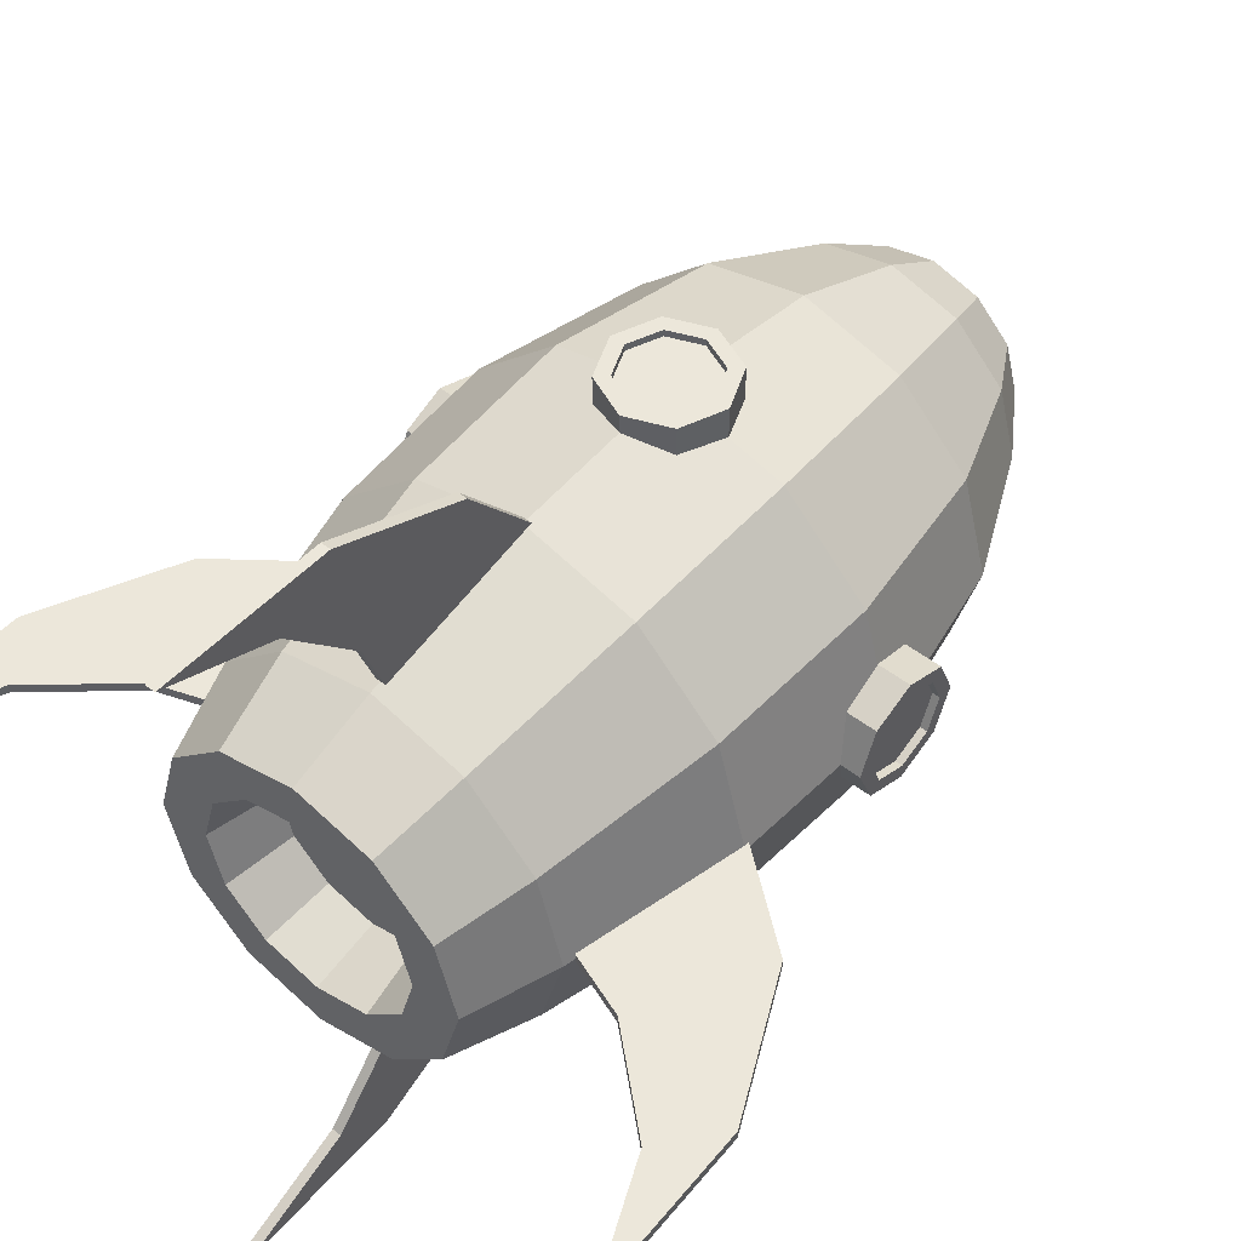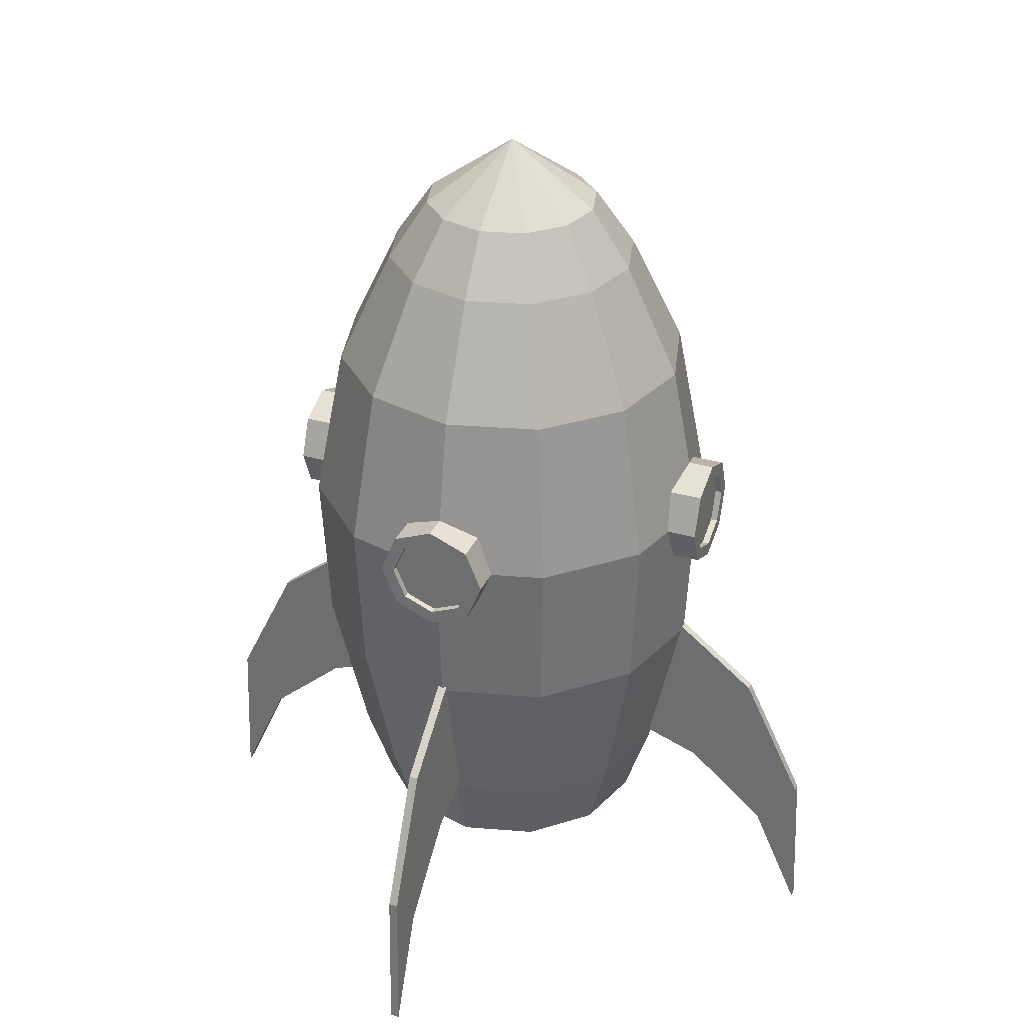
<metadata>
{"format":"obj","ext":"obj","renderer":"f3d","projection":"perspective","resolution":1024,"background":"white","views":[{"elev":50.7,"azim":40.0,"up":"+Z"},{"elev":32.4,"azim":-158.6,"up":"+Y"}]}
</metadata>
<code>
o Low_Poly_Spaceship_005.001_Cube.004
v 0 3.099 1.859
v -0.9293 3.099 1.61
v -0.77 1.659 1.334
v 0 1.659 1.54
v 0 4.539 1.935
v -0.9673 4.539 1.675
v 0 5.979 1.657
v -0.8286 5.979 1.435
v 0 7.006 1.165
v -0.5826 7.006 1.009
v 1.859 3.099 1e-06
v 1.61 3.099 0.9293
v 1.334 1.659 0.77
v 1.54 1.659 0
v 1.935 4.539 1e-06
v 1.675 4.539 0.9673
v 1.657 5.979 1e-06
v 1.435 5.979 0.8286
v 1.165 7.006 1e-06
v 1.009 7.006 0.5826
v 1e-06 1.659 -1.54
v 1e-06 3.099 -1.859
v 0.9293 3.099 -1.61
v 0.77 1.659 -1.334
v 1e-06 4.539 -1.935
v 0.9673 4.539 -1.675
v 1e-06 5.979 -1.657
v 0.8286 5.979 -1.435
v -1.61 3.099 0.9293
v -1.334 1.659 0.77
v -1.675 4.539 0.9673
v -1.435 5.979 0.8286
v -1.859 3.099 1e-06
v -1.61 3.099 -0.9293
v -1.334 1.659 -0.77
v -1.54 1.659 0
v -1.935 4.539 1e-06
v -1.675 4.539 -0.9673
v -1.657 5.979 1e-06
v -1.435 5.979 -0.8286
v -1.165 7.006 1e-06
v -1.009 7.006 -0.5826
v 0.9293 3.099 1.61
v 0.77 1.659 1.334
v 0.9673 4.539 1.675
v 0.8286 5.979 1.435
v 1.61 3.099 -0.9293
v 1.334 1.659 -0.77
v 1.675 4.539 -0.9673
v 1.435 5.979 -0.8286
v -0.9293 3.099 -1.61
v -0.77 1.659 -1.334
v -0.9673 4.539 -1.675
v -0.8286 5.979 -1.435
v -0.5826 7.006 -1.009
v 1e-06 7.006 -1.165
v 1.009 7.006 -0.5826
v 0.5826 7.006 1.009
v -1.009 7.006 0.5826
v 0.5826 7.006 -1.009
v 3.148 1.415 -0.04
v 3.202 -0.002901 -0.04
v 2.772 0.9532 -0.04
v 2.587 2.568 0.04
v 1.699 3.263 0.04
v 1.448 1.796 0.04
v 2.054 1.58 0.04
v 2.772 0.9532 0.04
v 3.202 -0.002901 0.04
v 2.587 2.568 -0.04
v 1.699 3.263 -0.04
v 3.148 1.415 0.04
v 1.448 1.796 -0.04
v 2.054 1.58 -0.04
v -3.148 1.415 -0.04
v -2.772 0.9532 -0.04
v -3.202 -0.002901 -0.04
v -2.587 2.568 0.04
v -2.054 1.58 0.04
v -1.448 1.796 0.04
v -1.699 3.263 0.04
v -2.772 0.9532 0.04
v -3.202 -0.002901 0.04
v -1.699 3.263 -0.04
v -2.587 2.568 -0.04
v -3.148 1.415 0.04
v -2.054 1.58 -0.04
v -1.448 1.796 -0.04
v -0.04 1.415 -3.148
v -0.04 -0.0029 -3.202
v -0.04 0.9532 -2.772
v 0.04 2.568 -2.587
v 0.04 3.263 -1.699
v 0.04 1.796 -1.448
v 0.04 1.58 -2.054
v 0.04 0.9532 -2.772
v 0.04 -0.0029 -3.202
v -0.04 2.568 -2.587
v -0.04 3.263 -1.699
v 0.04 1.415 -3.148
v -0.04 1.796 -1.448
v -0.04 1.58 -2.054
v -0.04 1.415 3.148
v -0.04 0.9532 2.772
v -0.04 -0.002902 3.202
v 0.04 2.568 2.587
v 0.04 1.58 2.054
v 0.04 1.796 1.448
v 0.04 3.263 1.699
v 0.04 0.9532 2.772
v 0.04 -0.002902 3.202
v -0.04 3.263 1.699
v -0.04 2.568 2.587
v 0.04 1.415 3.148
v -0.04 1.58 2.054
v -0.04 1.796 1.448
v 0.8024 7.538 1e-06
v 0.6949 7.538 -0.4012
v 0 8.114 1e-06
v 0 7.538 0.8024
v 0.4012 7.538 0.6949
v -0.4012 7.538 -0.6949
v -0.6949 7.538 -0.4012
v -0.8024 7.538 1e-06
v -0.6949 7.538 0.4012
v 0.4012 7.538 -0.6949
v 0.6949 7.538 0.4012
v -0.4012 7.538 0.6949
v 1e-06 7.538 -0.8024
v 0.5 4.545 2.071
v 0.3536 4.899 2.071
v 0.267 4.812 2.071
v 0.3777 4.545 2.071
v 0.5 4.545 1.704
v 0.3536 4.899 1.704
v -0.3536 4.899 2.071
v 0 5.045 2.071
v 0 5.045 1.704
v -0.3536 4.899 1.704
v -0.3536 4.192 2.071
v -0.5 4.545 2.071
v -0.5 4.545 1.704
v -0.3536 4.192 1.704
v 0.3536 4.192 2.071
v 0.3536 4.192 1.704
v 0 4.045 2.071
v 0 4.045 1.704
v 0 4.923 2.071
v -0.267 4.812 2.071
v -0.267 4.812 2.011
v 0 4.923 2.011
v -0.267 4.278 2.071
v -0.3777 4.545 2.071
v 0.267 4.278 2.071
v 0 4.168 2.071
v -0.267 4.278 2.011
v -0.3777 4.545 2.011
v 0.3777 4.545 2.011
v 0.267 4.278 2.011
v 0.267 4.812 2.011
v 0 4.168 2.011
v -0.5 4.545 2.071
v -0.3777 4.545 2.071
v -0.267 4.812 2.071
v -0.3536 4.899 2.071
v -0.3536 4.899 1.704
v -0.5 4.545 1.704
v 0.3536 4.899 2.071
v 0.3536 4.899 1.704
v 0.3536 4.192 2.071
v 0.3536 4.192 1.704
v 0.5 4.545 1.704
v 0.5 4.545 2.071
v -0.3536 4.192 1.704
v -0.3536 4.192 2.071
v 0.267 4.812 2.011
v 0.267 4.812 2.071
v 0.3777 4.545 2.071
v 0.267 4.278 2.071
v -0.267 4.278 2.071
v 0.3777 4.545 2.011
v 0.267 4.278 2.011
v -0.267 4.278 2.011
v -0.3777 4.545 2.011
v -0.267 4.812 2.011
v 0.5 4.545 -2.071
v 0.3777 4.545 -2.071
v 0.267 4.812 -2.071
v 0.3536 4.899 -2.071
v 0.3536 4.899 -1.704
v 0.5 4.545 -1.704
v -0.3536 4.899 -2.071
v -0.3536 4.899 -1.704
v 0 5.045 -1.704
v 0 5.045 -2.071
v -0.3536 4.192 -2.071
v -0.3536 4.192 -1.704
v -0.5 4.545 -1.704
v -0.5 4.545 -2.071
v 0.3536 4.192 -1.704
v 0.3536 4.192 -2.071
v 0 4.045 -2.071
v 0 4.045 -1.704
v 0 4.923 -2.071
v 0 4.923 -2.011
v -0.267 4.812 -2.011
v -0.267 4.812 -2.071
v -0.3777 4.545 -2.071
v -0.267 4.278 -2.071
v 0.267 4.278 -2.071
v 0 4.168 -2.071
v -0.3777 4.545 -2.011
v -0.267 4.278 -2.011
v 0.267 4.278 -2.011
v 0.3777 4.545 -2.011
v 0.267 4.812 -2.011
v 0 4.168 -2.011
v -0.5 4.545 -2.071
v -0.3536 4.899 -2.071
v -0.267 4.812 -2.071
v -0.3777 4.545 -2.071
v -0.5 4.545 -1.704
v -0.3536 4.899 -1.704
v 0.3536 4.899 -2.071
v 0.3536 4.899 -1.704
v 0.3536 4.192 -2.071
v 0.5 4.545 -2.071
v 0.5 4.545 -1.704
v 0.3536 4.192 -1.704
v -0.3536 4.192 -2.071
v -0.3536 4.192 -1.704
v 0.267 4.812 -2.071
v 0.267 4.812 -2.011
v 0.267 4.278 -2.071
v 0.3777 4.545 -2.071
v -0.267 4.278 -2.071
v 0.267 4.278 -2.011
v 0.3777 4.545 -2.011
v -0.3777 4.545 -2.011
v -0.267 4.278 -2.011
v -0.267 4.812 -2.011
v 2.071 4.545 -0.5
v 2.071 4.899 -0.3536
v 2.071 4.812 -0.267
v 2.071 4.545 -0.3777
v 1.704 4.545 -0.5
v 1.704 4.899 -0.3536
v 2.071 4.899 0.3536
v 2.071 5.045 1e-06
v 1.704 5.045 1e-06
v 1.704 4.899 0.3536
v 2.071 4.192 0.3536
v 2.071 4.545 0.5
v 1.704 4.545 0.5
v 1.704 4.192 0.3536
v 2.071 4.192 -0.3536
v 1.704 4.192 -0.3536
v 2.071 4.045 1e-06
v 1.704 4.045 1e-06
v 2.071 4.923 1e-06
v 2.071 4.812 0.267
v 2.011 4.812 0.267
v 2.011 4.923 1e-06
v 2.071 4.278 0.267
v 2.071 4.545 0.3777
v 2.071 4.278 -0.267
v 2.071 4.168 1e-06
v 2.011 4.278 0.267
v 2.011 4.545 0.3777
v 2.011 4.545 -0.3777
v 2.011 4.278 -0.267
v 2.011 4.812 -0.267
v 2.011 4.168 1e-06
v 2.071 4.545 0.5
v 2.071 4.545 0.3777
v 2.071 4.812 0.267
v 2.071 4.899 0.3536
v 1.704 4.899 0.3536
v 1.704 4.545 0.5
v 2.071 4.899 -0.3536
v 1.704 4.899 -0.3536
v 2.071 4.192 -0.3536
v 1.704 4.192 -0.3536
v 1.704 4.545 -0.5
v 2.071 4.545 -0.5
v 1.704 4.192 0.3536
v 2.071 4.192 0.3536
v 2.011 4.812 -0.267
v 2.071 4.812 -0.267
v 2.071 4.545 -0.3777
v 2.071 4.278 -0.267
v 2.071 4.278 0.267
v 2.011 4.545 -0.3777
v 2.011 4.278 -0.267
v 2.011 4.278 0.267
v 2.011 4.545 0.3777
v 2.011 4.812 0.267
v -2.071 4.545 -0.5
v -2.071 4.545 -0.3777
v -2.071 4.812 -0.267
v -2.071 4.899 -0.3536
v -1.704 4.899 -0.3536
v -1.704 4.545 -0.5
v -2.071 4.899 0.3536
v -1.704 4.899 0.3536
v -1.704 5.045 1e-06
v -2.071 5.045 1e-06
v -2.071 4.192 0.3536
v -1.704 4.192 0.3536
v -1.704 4.545 0.5
v -2.071 4.545 0.5
v -1.704 4.192 -0.3536
v -2.071 4.192 -0.3536
v -2.071 4.045 1e-06
v -1.704 4.045 1e-06
v -2.071 4.923 1e-06
v -2.011 4.923 1e-06
v -2.011 4.812 0.267
v -2.071 4.812 0.267
v -2.071 4.545 0.3777
v -2.071 4.278 0.267
v -2.071 4.278 -0.267
v -2.071 4.168 1e-06
v -2.011 4.545 0.3777
v -2.011 4.278 0.267
v -2.011 4.278 -0.267
v -2.011 4.545 -0.3777
v -2.011 4.812 -0.267
v -2.011 4.168 1e-06
v -2.071 4.545 0.5
v -2.071 4.899 0.3536
v -2.071 4.812 0.267
v -2.071 4.545 0.3777
v -1.704 4.545 0.5
v -1.704 4.899 0.3536
v -2.071 4.899 -0.3536
v -1.704 4.899 -0.3536
v -2.071 4.192 -0.3536
v -2.071 4.545 -0.5
v -1.704 4.545 -0.5
v -1.704 4.192 -0.3536
v -2.071 4.192 0.3536
v -1.704 4.192 0.3536
v -2.071 4.812 -0.267
v -2.011 4.812 -0.267
v -2.071 4.278 -0.267
v -2.071 4.545 -0.3777
v -2.071 4.278 0.267
v -2.011 4.278 -0.267
v -2.011 4.545 -0.3777
v -2.011 4.545 0.3777
v -2.011 4.278 0.267
v -2.011 4.812 0.267
v -1.296 0.9393 0
v -1.122 0.9393 -0.648
v -0.7857 0.9393 -0.4536
v -0.9072 0.9393 0
v 1e-06 0.9393 -1.296
v -0.648 0.9393 -1.122
v -0.648 0.9393 1.122
v 0 0.9393 1.296
v 1.122 0.9393 0.648
v 1.296 0.9393 0
v 0.648 0.9393 -1.122
v -1.122 0.9393 0.648
v 0.648 0.9393 1.122
v 1.122 0.9393 -0.648
v 0 0.9393 0.9072
v -0.4536 0.9393 0.7857
v -0.3922 1.491 0.6794
v 0 1.491 0.7845
v -0.7857 0.9393 0.4536
v 0.4536 0.9393 -0.7857
v 1e-06 0.9393 -0.9072
v 0.7857 0.9393 0.4536
v 0.9072 0.9393 0
v -0.4536 0.9393 -0.7857
v 0.7857 0.9393 -0.4536
v 0.4536 0.9393 0.7857
v 1e-06 1.491 -0.7845
v -0.3922 1.491 -0.6794
v 0.7845 1.491 0
v 0.6794 1.491 -0.3922
v 0.3922 1.491 0.6794
v -0.6794 1.491 -0.3922
v -0.7845 1.491 0
v -0.6794 1.491 0.3922
v 0.3922 1.491 -0.6794
v 0.6794 1.491 0.3922
f 2 4 1
f 6 1 5
f 8 5 7
f 9 8 7
f 12 14 11
f 15 12 11
f 18 15 17
f 20 17 19
f 21 23 24
f 22 26 23
f 27 26 25
f 2 30 3
f 6 29 2
f 8 31 6
f 34 36 33
f 37 34 33
f 40 37 39
f 42 39 41
f 12 44 13
f 16 43 12
f 18 45 16
f 23 48 24
f 23 49 47
f 28 49 26
f 29 36 30
f 29 37 33
f 32 37 31
f 34 52 35
f 38 51 34
f 38 54 53
f 43 4 44
f 43 5 1
f 46 5 45
f 47 14 48
f 47 15 11
f 50 15 49
f 56 54 55
f 27 53 54
f 22 52 51
f 53 22 51
f 57 17 50
f 46 9 7
f 40 55 54
f 59 39 32
f 60 50 28
f 18 58 46
f 8 59 32
f 27 60 28
f 2 3 4
f 6 2 1
f 8 6 5
f 9 10 8
f 12 13 14
f 15 16 12
f 18 16 15
f 20 18 17
f 21 22 23
f 22 25 26
f 27 28 26
f 2 29 30
f 6 31 29
f 8 32 31
f 34 35 36
f 37 38 34
f 40 38 37
f 42 40 39
f 12 43 44
f 16 45 43
f 18 46 45
f 23 47 48
f 23 26 49
f 28 50 49
f 29 33 36
f 29 31 37
f 32 39 37
f 34 51 52
f 38 53 51
f 38 40 54
f 43 1 4
f 43 45 5
f 46 7 5
f 47 11 14
f 47 49 15
f 50 17 15
f 56 27 54
f 27 25 53
f 22 21 52
f 53 25 22
f 57 19 17
f 46 58 9
f 40 42 55
f 59 41 39
f 60 57 50
f 18 20 58
f 8 10 59
f 27 56 60
f 61 62 63
f 64 66 67
f 63 69 68
f 70 65 64
f 62 72 69
f 61 64 72
f 73 67 66
f 74 68 67
f 69 72 68
f 72 67 68
f 70 73 71
f 61 74 70
f 75 76 77
f 78 80 81
f 83 76 82
f 81 85 78
f 86 77 83
f 78 75 86
f 79 88 80
f 82 87 79
f 83 82 86
f 86 79 78
f 88 85 84
f 87 75 85
f 89 90 91
f 92 94 95
f 91 97 96
f 98 93 92
f 90 100 97
f 89 92 100
f 101 95 94
f 102 96 95
f 97 100 96
f 100 95 96
f 98 101 99
f 89 102 98
f 103 104 105
f 106 108 109
f 111 104 110
f 109 113 106
f 114 105 111
f 106 103 114
f 107 116 108
f 110 115 107
f 111 110 114
f 114 107 106
f 116 113 112
f 115 103 113
f 117 118 119
f 120 121 119
f 122 123 119
f 124 125 119
f 118 126 119
f 121 127 119
f 123 124 119
f 125 128 119
f 126 129 119
f 127 117 119
f 128 120 119
f 129 122 119
f 56 126 60
f 10 125 59
f 20 121 58
f 60 118 57
f 59 124 41
f 123 55 42
f 121 9 58
f 57 117 19
f 129 55 122
f 123 41 124
f 127 19 117
f 128 9 120
f 64 65 66
f 63 62 69
f 70 71 65
f 62 61 72
f 61 70 64
f 73 74 67
f 74 63 68
f 72 64 67
f 70 74 73
f 61 63 74
f 78 79 80
f 83 77 76
f 81 84 85
f 86 75 77
f 78 85 75
f 79 87 88
f 82 76 87
f 86 82 79
f 88 87 85
f 87 76 75
f 92 93 94
f 91 90 97
f 98 99 93
f 90 89 100
f 89 98 92
f 101 102 95
f 102 91 96
f 100 92 95
f 98 102 101
f 89 91 102
f 106 107 108
f 111 105 104
f 109 112 113
f 114 103 105
f 106 113 103
f 107 115 116
f 110 104 115
f 114 110 107
f 116 115 113
f 115 104 103
f 56 129 126
f 10 128 125
f 20 127 121
f 60 126 118
f 59 125 124
f 123 122 55
f 121 120 9
f 57 118 117
f 129 56 55
f 123 42 41
f 127 20 19
f 128 10 9
f 131 133 130
f 130 135 131
f 137 139 136
f 141 143 140
f 144 134 130
f 131 138 137
f 136 142 141
f 140 147 146
f 146 145 144
f 149 151 148
f 137 149 148
f 140 153 141
f 144 133 154
f 137 132 131
f 136 153 149
f 140 155 152
f 144 155 146
f 152 157 153
f 133 159 154
f 148 160 132
f 153 150 149
f 155 156 152
f 154 161 155
f 132 158 133
f 163 165 162
f 166 162 165
f 169 137 168
f 171 173 170
f 167 175 162
f 138 165 137
f 172 168 173
f 147 170 146
f 174 146 175
f 151 177 148
f 137 177 168
f 178 170 173
f 175 163 162
f 164 137 165
f 168 178 173
f 170 155 146
f 155 175 146
f 181 179 178
f 183 163 180
f 185 148 164
f 176 178 177
f 182 155 179
f 161 180 155
f 184 164 163
f 187 189 186
f 190 186 189
f 193 195 192
f 197 199 196
f 191 201 186
f 194 189 195
f 198 192 199
f 203 196 202
f 200 202 201
f 205 207 204
f 195 207 192
f 208 196 199
f 201 187 186
f 188 195 189
f 192 208 199
f 196 211 202
f 211 201 202
f 212 209 208
f 214 187 210
f 216 204 188
f 206 208 207
f 213 211 209
f 217 210 211
f 215 188 187
f 219 221 218
f 218 223 219
f 195 225 224
f 227 229 226
f 230 222 218
f 219 194 195
f 224 228 227
f 226 203 202
f 202 231 230
f 232 205 204
f 195 232 204
f 226 235 227
f 230 221 236
f 195 220 219
f 224 235 232
f 226 211 234
f 230 211 202
f 234 238 235
f 221 240 236
f 204 241 220
f 235 233 232
f 211 237 234
f 236 217 211
f 220 239 221
f 243 245 242
f 242 247 243
f 249 251 248
f 253 255 252
f 256 246 242
f 243 250 249
f 248 254 253
f 252 259 258
f 258 257 256
f 261 263 260
f 249 261 260
f 253 264 265
f 256 245 266
f 249 244 243
f 253 261 248
f 252 267 264
f 256 267 258
f 264 269 265
f 245 271 266
f 260 272 244
f 265 262 261
f 267 268 264
f 266 273 267
f 244 270 245
f 275 277 274
f 278 274 277
f 281 249 280
f 283 285 282
f 279 287 274
f 250 277 249
f 284 280 285
f 259 282 258
f 286 258 287
f 263 289 260
f 249 289 280
f 290 282 285
f 292 274 287
f 276 249 277
f 280 290 285
f 282 267 258
f 267 287 258
f 293 291 290
f 295 275 292
f 297 260 276
f 288 290 289
f 294 267 291
f 273 292 267
f 296 276 275
f 299 301 298
f 302 298 301
f 305 307 304
f 309 311 308
f 303 313 298
f 306 301 307
f 310 304 311
f 315 308 314
f 312 314 313
f 317 319 316
f 307 319 304
f 320 308 311
f 322 298 313
f 300 307 301
f 304 320 311
f 308 323 314
f 323 313 314
f 324 321 320
f 326 299 322
f 328 316 300
f 318 320 319
f 325 323 321
f 329 322 323
f 327 300 299
f 331 333 330
f 330 335 331
f 307 337 336
f 339 341 338
f 342 334 330
f 331 306 307
f 336 340 339
f 338 315 314
f 314 343 342
f 344 317 316
f 307 344 316
f 339 346 347
f 342 333 348
f 307 332 331
f 339 344 336
f 338 323 346
f 342 323 314
f 346 350 347
f 333 352 348
f 316 353 332
f 347 345 344
f 323 349 346
f 348 329 323
f 332 351 333
f 355 357 354
f 359 21 358
f 360 4 3
f 363 13 362
f 358 24 364
f 360 30 365
f 355 36 35
f 362 44 366
f 364 48 367
f 365 36 354
f 355 52 359
f 366 4 361
f 367 14 363
f 369 371 368
f 365 369 360
f 364 374 358
f 362 376 363
f 360 368 361
f 358 377 359
f 363 378 367
f 361 379 366
f 359 356 355
f 354 372 365
f 367 373 364
f 366 375 362
f 374 381 377
f 376 383 378
f 379 371 384
f 356 381 385
f 357 387 372
f 373 383 388
f 375 384 389
f 357 385 386
f 372 370 369
f 374 388 380
f 376 389 382
f 131 132 133
f 130 134 135
f 137 138 139
f 141 142 143
f 144 145 134
f 131 135 138
f 136 139 142
f 140 143 147
f 146 147 145
f 149 150 151
f 137 136 149
f 140 152 153
f 144 130 133
f 137 148 132
f 136 141 153
f 140 146 155
f 144 154 155
f 152 156 157
f 133 158 159
f 148 151 160
f 153 157 150
f 155 161 156
f 154 159 161
f 132 160 158
f 163 164 165
f 166 167 162
f 169 138 137
f 171 172 173
f 167 174 175
f 138 166 165
f 172 169 168
f 147 171 170
f 174 147 146
f 151 176 177
f 137 148 177
f 178 179 170
f 175 180 163
f 164 148 137
f 168 177 178
f 170 179 155
f 155 180 175
f 181 182 179
f 183 184 163
f 185 151 148
f 176 181 178
f 182 161 155
f 161 183 180
f 184 185 164
f 187 188 189
f 190 191 186
f 193 194 195
f 197 198 199
f 191 200 201
f 194 190 189
f 198 193 192
f 203 197 196
f 200 203 202
f 205 206 207
f 195 204 207
f 208 209 196
f 201 210 187
f 188 204 195
f 192 207 208
f 196 209 211
f 211 210 201
f 212 213 209
f 214 215 187
f 216 205 204
f 206 212 208
f 213 217 211
f 217 214 210
f 215 216 188
f 219 220 221
f 218 222 223
f 195 194 225
f 227 228 229
f 230 231 222
f 219 223 194
f 224 225 228
f 226 229 203
f 202 203 231
f 232 233 205
f 195 224 232
f 226 234 235
f 230 218 221
f 195 204 220
f 224 227 235
f 226 202 211
f 230 236 211
f 234 237 238
f 221 239 240
f 204 205 241
f 235 238 233
f 211 217 237
f 236 240 217
f 220 241 239
f 243 244 245
f 242 246 247
f 249 250 251
f 253 254 255
f 256 257 246
f 243 247 250
f 248 251 254
f 252 255 259
f 258 259 257
f 261 262 263
f 249 248 261
f 253 252 264
f 256 242 245
f 249 260 244
f 253 265 261
f 252 258 267
f 256 266 267
f 264 268 269
f 245 270 271
f 260 263 272
f 265 269 262
f 267 273 268
f 266 271 273
f 244 272 270
f 275 276 277
f 278 279 274
f 281 250 249
f 283 284 285
f 279 286 287
f 250 278 277
f 284 281 280
f 259 283 282
f 286 259 258
f 263 288 289
f 249 260 289
f 290 291 282
f 292 275 274
f 276 260 249
f 280 289 290
f 282 291 267
f 267 292 287
f 293 294 291
f 295 296 275
f 297 263 260
f 288 293 290
f 294 273 267
f 273 295 292
f 296 297 276
f 299 300 301
f 302 303 298
f 305 306 307
f 309 310 311
f 303 312 313
f 306 302 301
f 310 305 304
f 315 309 308
f 312 315 314
f 317 318 319
f 307 316 319
f 320 321 308
f 322 299 298
f 300 316 307
f 304 319 320
f 308 321 323
f 323 322 313
f 324 325 321
f 326 327 299
f 328 317 316
f 318 324 320
f 325 329 323
f 329 326 322
f 327 328 300
f 331 332 333
f 330 334 335
f 307 306 337
f 339 340 341
f 342 343 334
f 331 335 306
f 336 337 340
f 338 341 315
f 314 315 343
f 344 345 317
f 307 336 344
f 339 338 346
f 342 330 333
f 307 316 332
f 339 347 344
f 338 314 323
f 342 348 323
f 346 349 350
f 333 351 352
f 316 317 353
f 347 350 345
f 323 329 349
f 348 352 329
f 332 353 351
f 355 356 357
f 359 52 21
f 360 361 4
f 363 14 13
f 358 21 24
f 360 3 30
f 355 354 36
f 362 13 44
f 364 24 48
f 365 30 36
f 355 35 52
f 366 44 4
f 367 48 14
f 369 370 371
f 365 372 369
f 364 373 374
f 362 375 376
f 360 369 368
f 358 374 377
f 363 376 378
f 361 368 379
f 359 377 356
f 354 357 372
f 367 378 373
f 366 379 375
f 374 380 381
f 376 382 383
f 379 368 371
f 356 377 381
f 357 386 387
f 373 378 383
f 375 379 384
f 357 356 385
f 372 387 370
f 374 373 388
f 376 375 389
f 380 389 387
f 387 386 385
f 385 381 380
f 380 388 389
f 388 383 389
f 383 382 389
f 389 384 387
f 384 371 387
f 371 370 387
f 387 385 380
f 156 159 160
f 183 182 176
f 214 213 206
f 237 240 241
f 268 271 272
f 295 294 288
f 326 325 318
f 349 352 353
f 156 161 159
f 159 158 160
f 160 151 156
f 151 150 156
f 150 157 156
f 183 161 182
f 182 181 176
f 176 151 183
f 151 185 183
f 185 184 183
f 214 217 213
f 213 212 206
f 206 205 214
f 205 216 214
f 216 215 214
f 237 217 240
f 240 239 241
f 241 205 237
f 205 233 237
f 233 238 237
f 268 273 271
f 271 270 272
f 272 263 268
f 263 262 268
f 262 269 268
f 295 273 294
f 294 293 288
f 288 263 295
f 263 297 295
f 297 296 295
f 326 329 325
f 325 324 318
f 318 317 326
f 317 328 326
f 328 327 326
f 349 329 352
f 352 351 353
f 353 317 349
f 317 345 349
f 345 350 349

</code>
